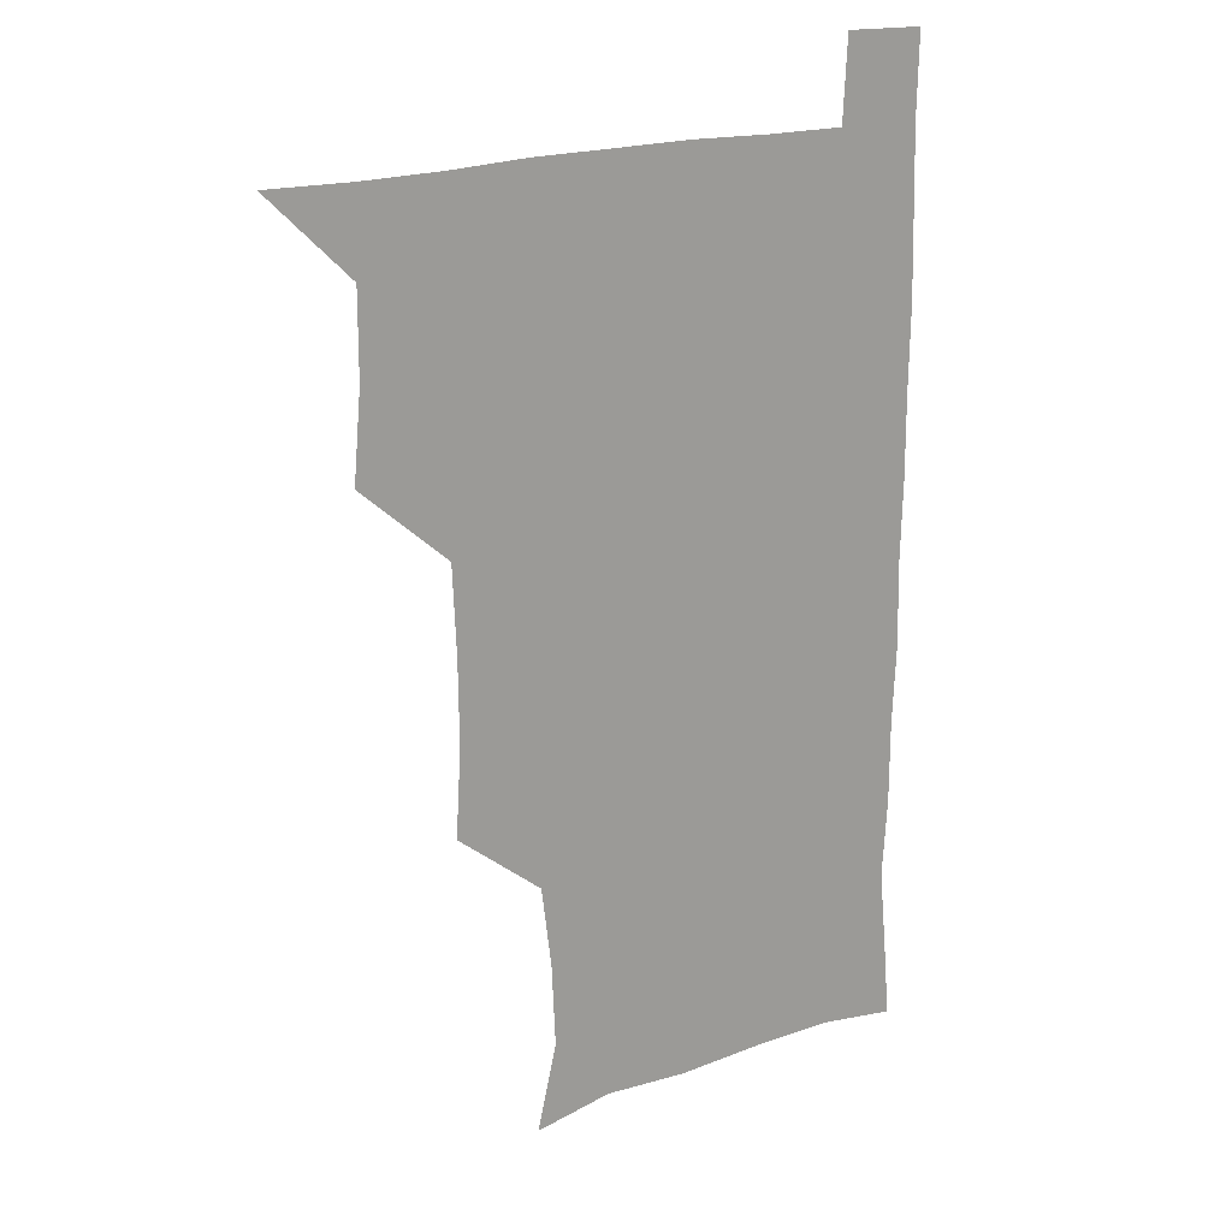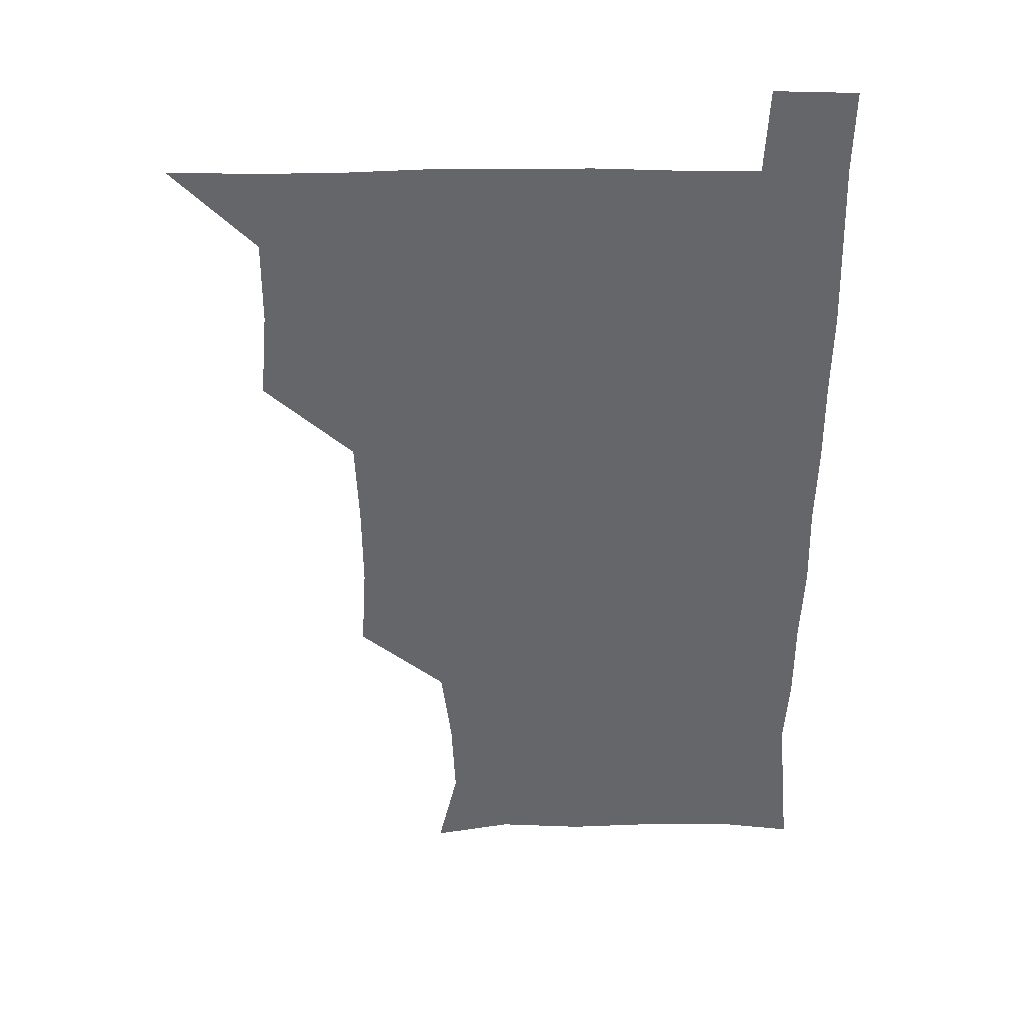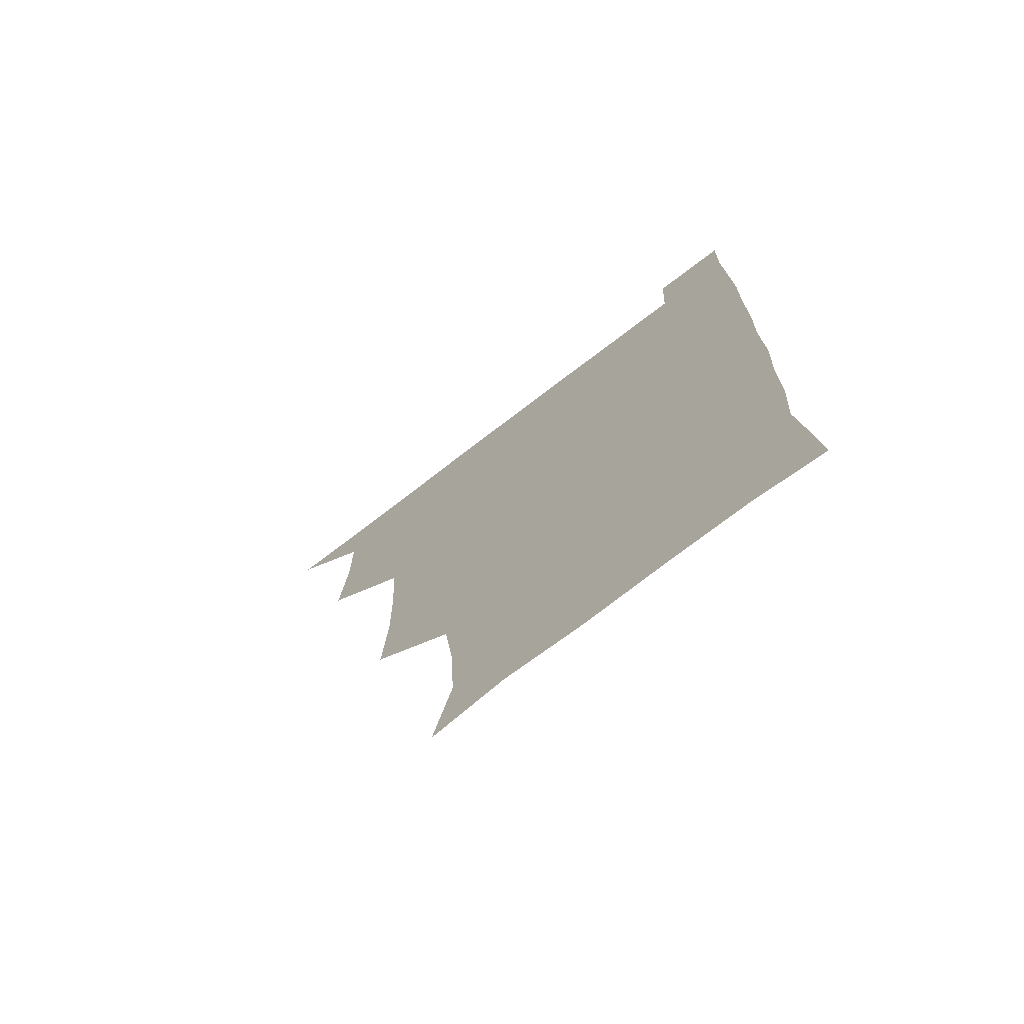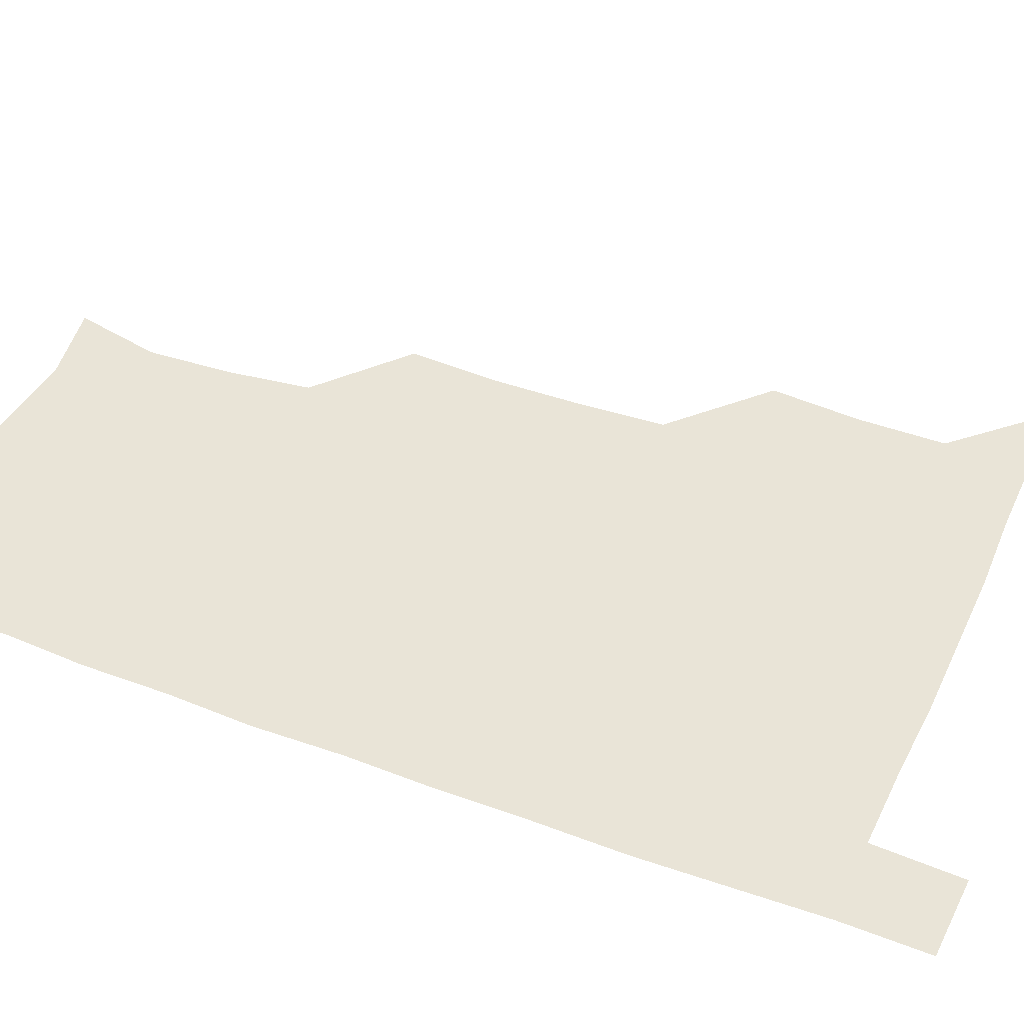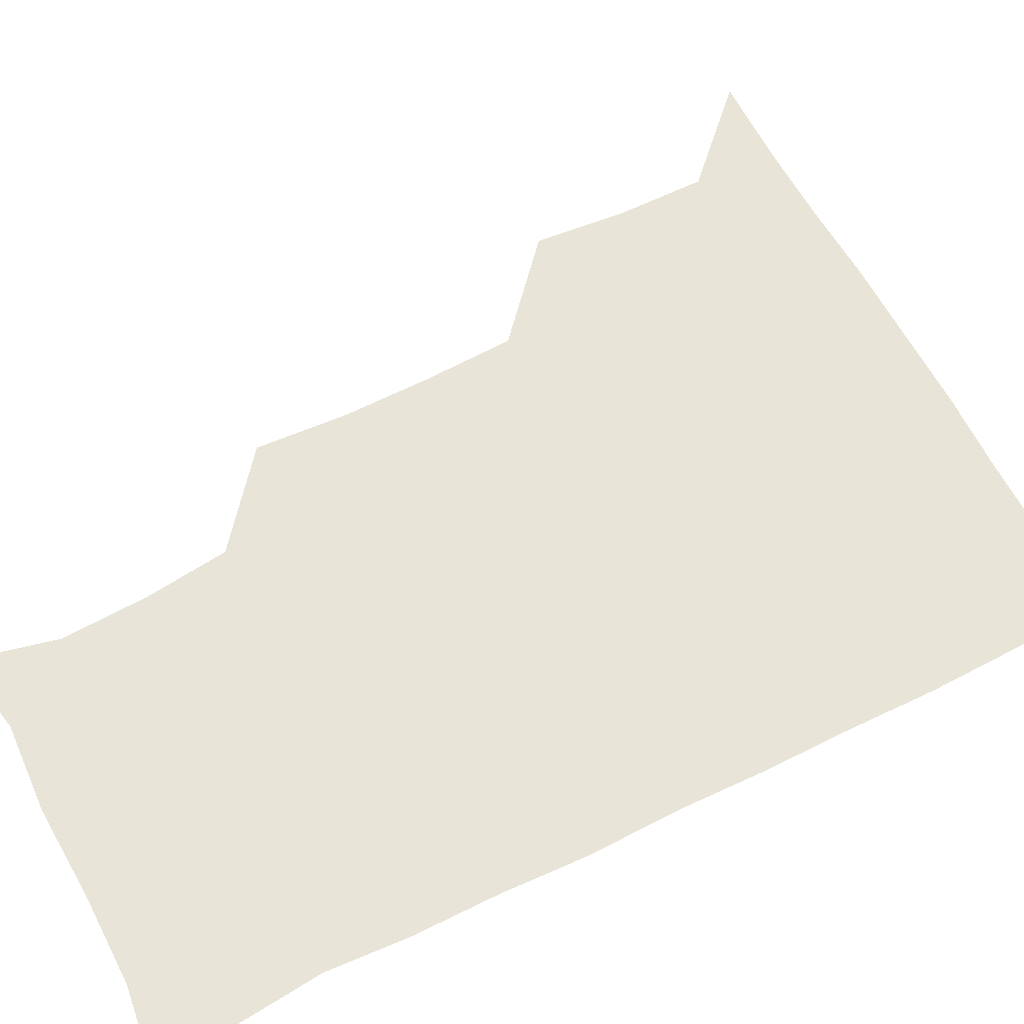
<metadata>
{"format":"obj","ext":"obj","renderer":"f3d","projection":"perspective","resolution":1024,"background":"white","views":[{"elev":19.8,"azim":-33.0,"up":"+Y"},{"elev":38.3,"azim":-0.5,"up":"+Y"},{"elev":-73.3,"azim":37.6,"up":"+Y"},{"elev":43.1,"azim":113.7,"up":"+Z"},{"elev":60.3,"azim":62.8,"up":"+Z"}]}
</metadata>
<code>
v 480.3 540.5 0
v 507.9 447.1 0
v 510.8 479.2 0
v 510.9 510.1 0
v 511.9 539.9 0
v 540.3 322.9 0
v 542.3 354.8 0
v 542 385.9 0
v 540.6 418.1 0
v 541.6 450.6 0
v 543.2 481.5 0
v 542.4 510.7 0
v 541.6 540.2 0
v 569.9 205.1 0
v 577.3 236.8 0
v 575.9 267.3 0
v 572.2 297.1 0
v 574.2 332.8 0
v 573.8 362.9 0
v 573.3 392.7 0
v 573.1 422.9 0
v 573 452.7 0
v 573.2 482 0
v 573 510.6 0
v 570.9 541.4 0
v 598.8 210.6 0
v 603.6 242.7 0
v 602.9 272.5 0
v 602.5 304.1 0
v 603.2 336.5 0
v 602.4 364.6 0
v 602.8 395.8 0
v 602.3 424 0
v 602.1 453 0
v 602.2 482.2 0
v 601.9 510.9 0
v 600.6 541.4 0
v 630.4 208.7 0
v 631.5 244.6 0
v 631.2 275.1 0
v 631 305.9 0
v 630.9 335.9 0
v 630.8 364.9 0
v 630.8 394.6 0
v 630.8 424.9 0
v 630.9 453.5 0
v 631.1 482.2 0
v 631.2 510.8 0
v 630.2 541.5 0
v 663.3 210.2 0
v 660.2 244.2 0
v 659.3 275.1 0
v 658.9 305.7 0
v 658.6 336.1 0
v 658.8 365.5 0
v 659.2 394.4 0
v 659.3 423.9 0
v 659.7 453 0
v 659.7 482.7 0
v 660.1 511.4 0
v 660.6 540.4 0
v 694.5 210.2 0
v 688.9 242.9 0
v 687.3 273.2 0
v 686.7 304.1 0
v 686.6 333.9 0
v 687.6 362.9 0
v 687.6 392.8 0
v 688 422.5 0
v 688.6 452.1 0
v 688.4 482.2 0
v 688.9 511.3 0
v 689.7 540.2 0
v 691.3 571.1 0
v 723.6 206.3 0
v 721.2 233.6 0
v 718.2 264.2 0
v 720 293 0
v 720.1 323.6 0
v 721.5 353.5 0
v 720.8 384.8 0
v 721.7 415.5 0
v 721.5 446.8 0
v 722.1 477.7 0
v 721.3 509.2 0
v 720.5 540.2 0
v 721.1 570.3 0
f 4 5 1
f 9 10 2
f 2 10 3
f 10 11 3
f 3 11 4
f 11 12 4
f 4 12 5
f 12 13 5
f 17 18 6
f 6 18 7
f 18 19 7
f 7 19 8
f 19 20 8
f 8 20 9
f 20 21 9
f 9 21 10
f 21 22 10
f 10 22 11
f 22 23 11
f 11 23 12
f 23 24 12
f 12 24 13
f 24 25 13
f 14 26 15
f 26 27 15
f 15 27 16
f 27 28 16
f 16 28 17
f 28 29 17
f 17 29 18
f 29 30 18
f 18 30 19
f 30 31 19
f 19 31 20
f 31 32 20
f 20 32 21
f 32 33 21
f 21 33 22
f 33 34 22
f 22 34 23
f 34 35 23
f 23 35 24
f 35 36 24
f 24 36 25
f 36 37 25
f 26 38 27
f 38 39 27
f 27 39 28
f 39 40 28
f 28 40 29
f 40 41 29
f 29 41 30
f 41 42 30
f 30 42 31
f 42 43 31
f 31 43 32
f 43 44 32
f 32 44 33
f 44 45 33
f 33 45 34
f 45 46 34
f 34 46 35
f 46 47 35
f 35 47 36
f 47 48 36
f 36 48 37
f 48 49 37
f 38 50 39
f 50 51 39
f 39 51 40
f 51 52 40
f 40 52 41
f 52 53 41
f 41 53 42
f 53 54 42
f 42 54 43
f 54 55 43
f 43 55 44
f 55 56 44
f 44 56 45
f 56 57 45
f 45 57 46
f 57 58 46
f 46 58 47
f 58 59 47
f 47 59 48
f 59 60 48
f 48 60 49
f 60 61 49
f 50 62 51
f 62 63 51
f 51 63 52
f 63 64 52
f 52 64 53
f 64 65 53
f 53 65 54
f 65 66 54
f 54 66 55
f 66 67 55
f 55 67 56
f 67 68 56
f 56 68 57
f 68 69 57
f 57 69 58
f 69 70 58
f 58 70 59
f 70 71 59
f 59 71 60
f 71 72 60
f 60 72 61
f 72 73 61
f 62 75 63
f 75 76 63
f 63 76 64
f 76 77 64
f 64 77 65
f 77 78 65
f 65 78 66
f 78 79 66
f 66 79 67
f 79 80 67
f 67 80 68
f 80 81 68
f 68 81 69
f 81 82 69
f 69 82 70
f 82 83 70
f 70 83 71
f 83 84 71
f 71 84 72
f 84 85 72
f 72 85 73
f 85 86 73
f 73 86 74
f 86 87 74

</code>
